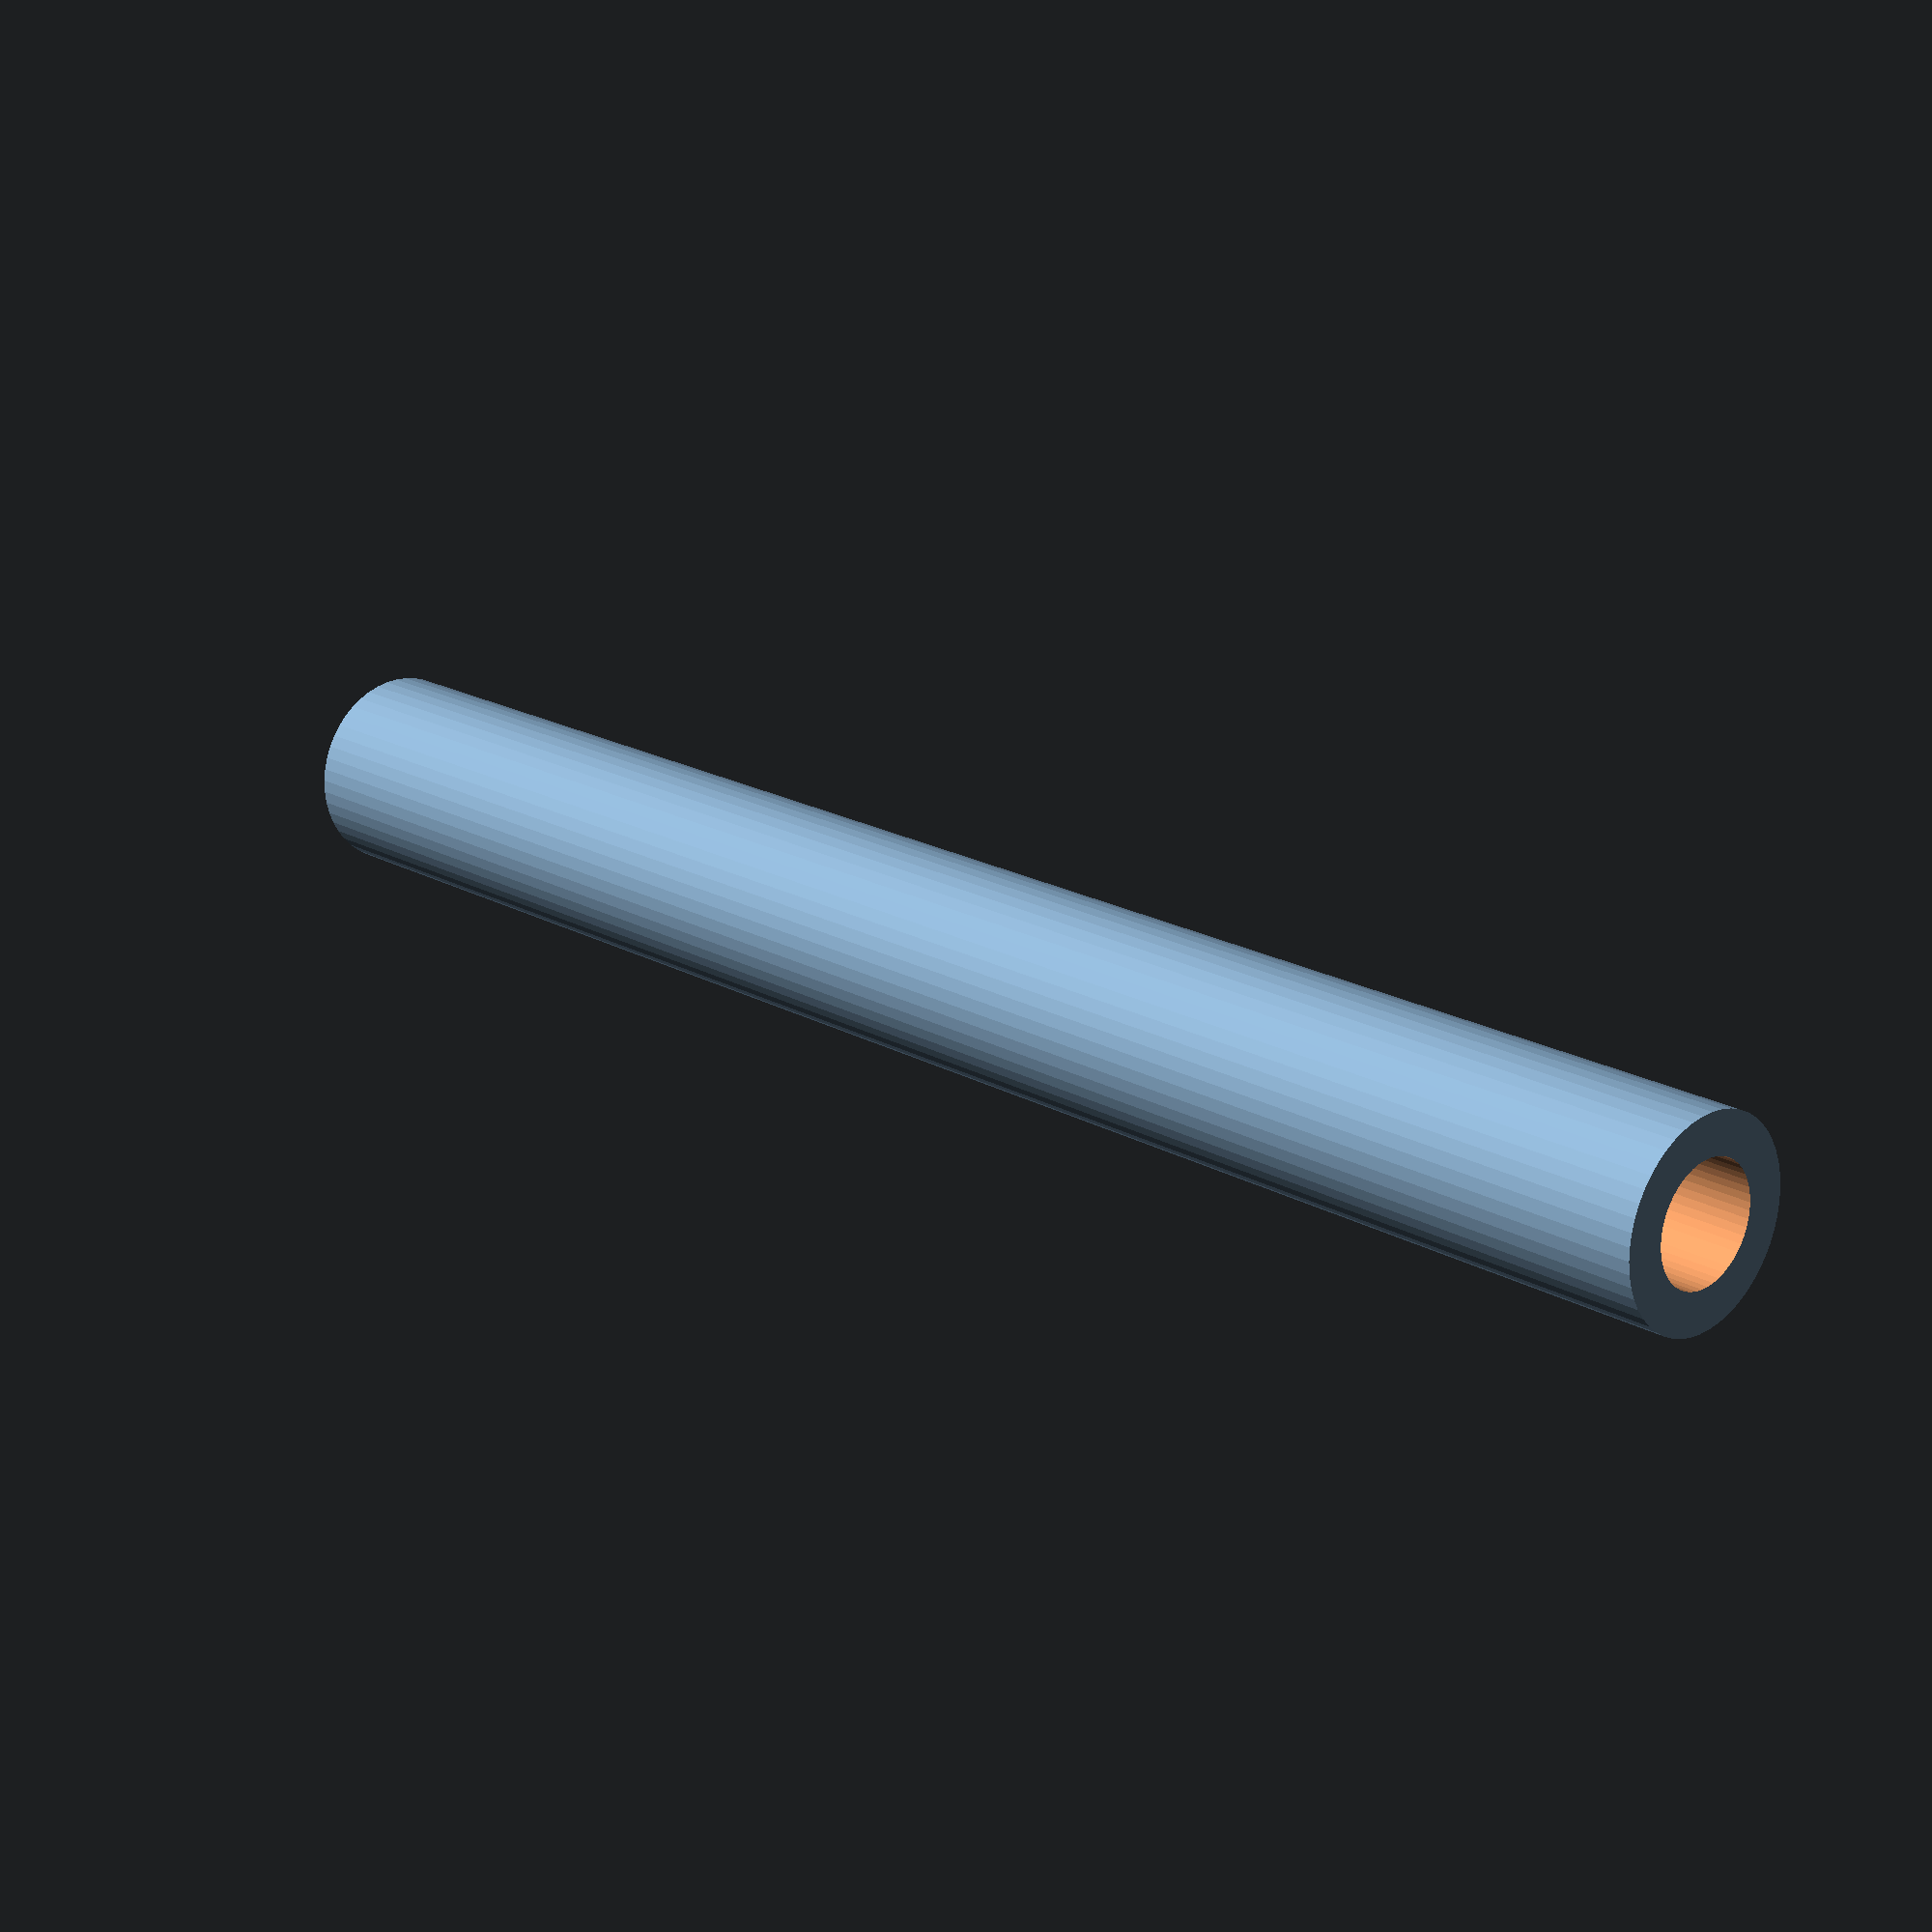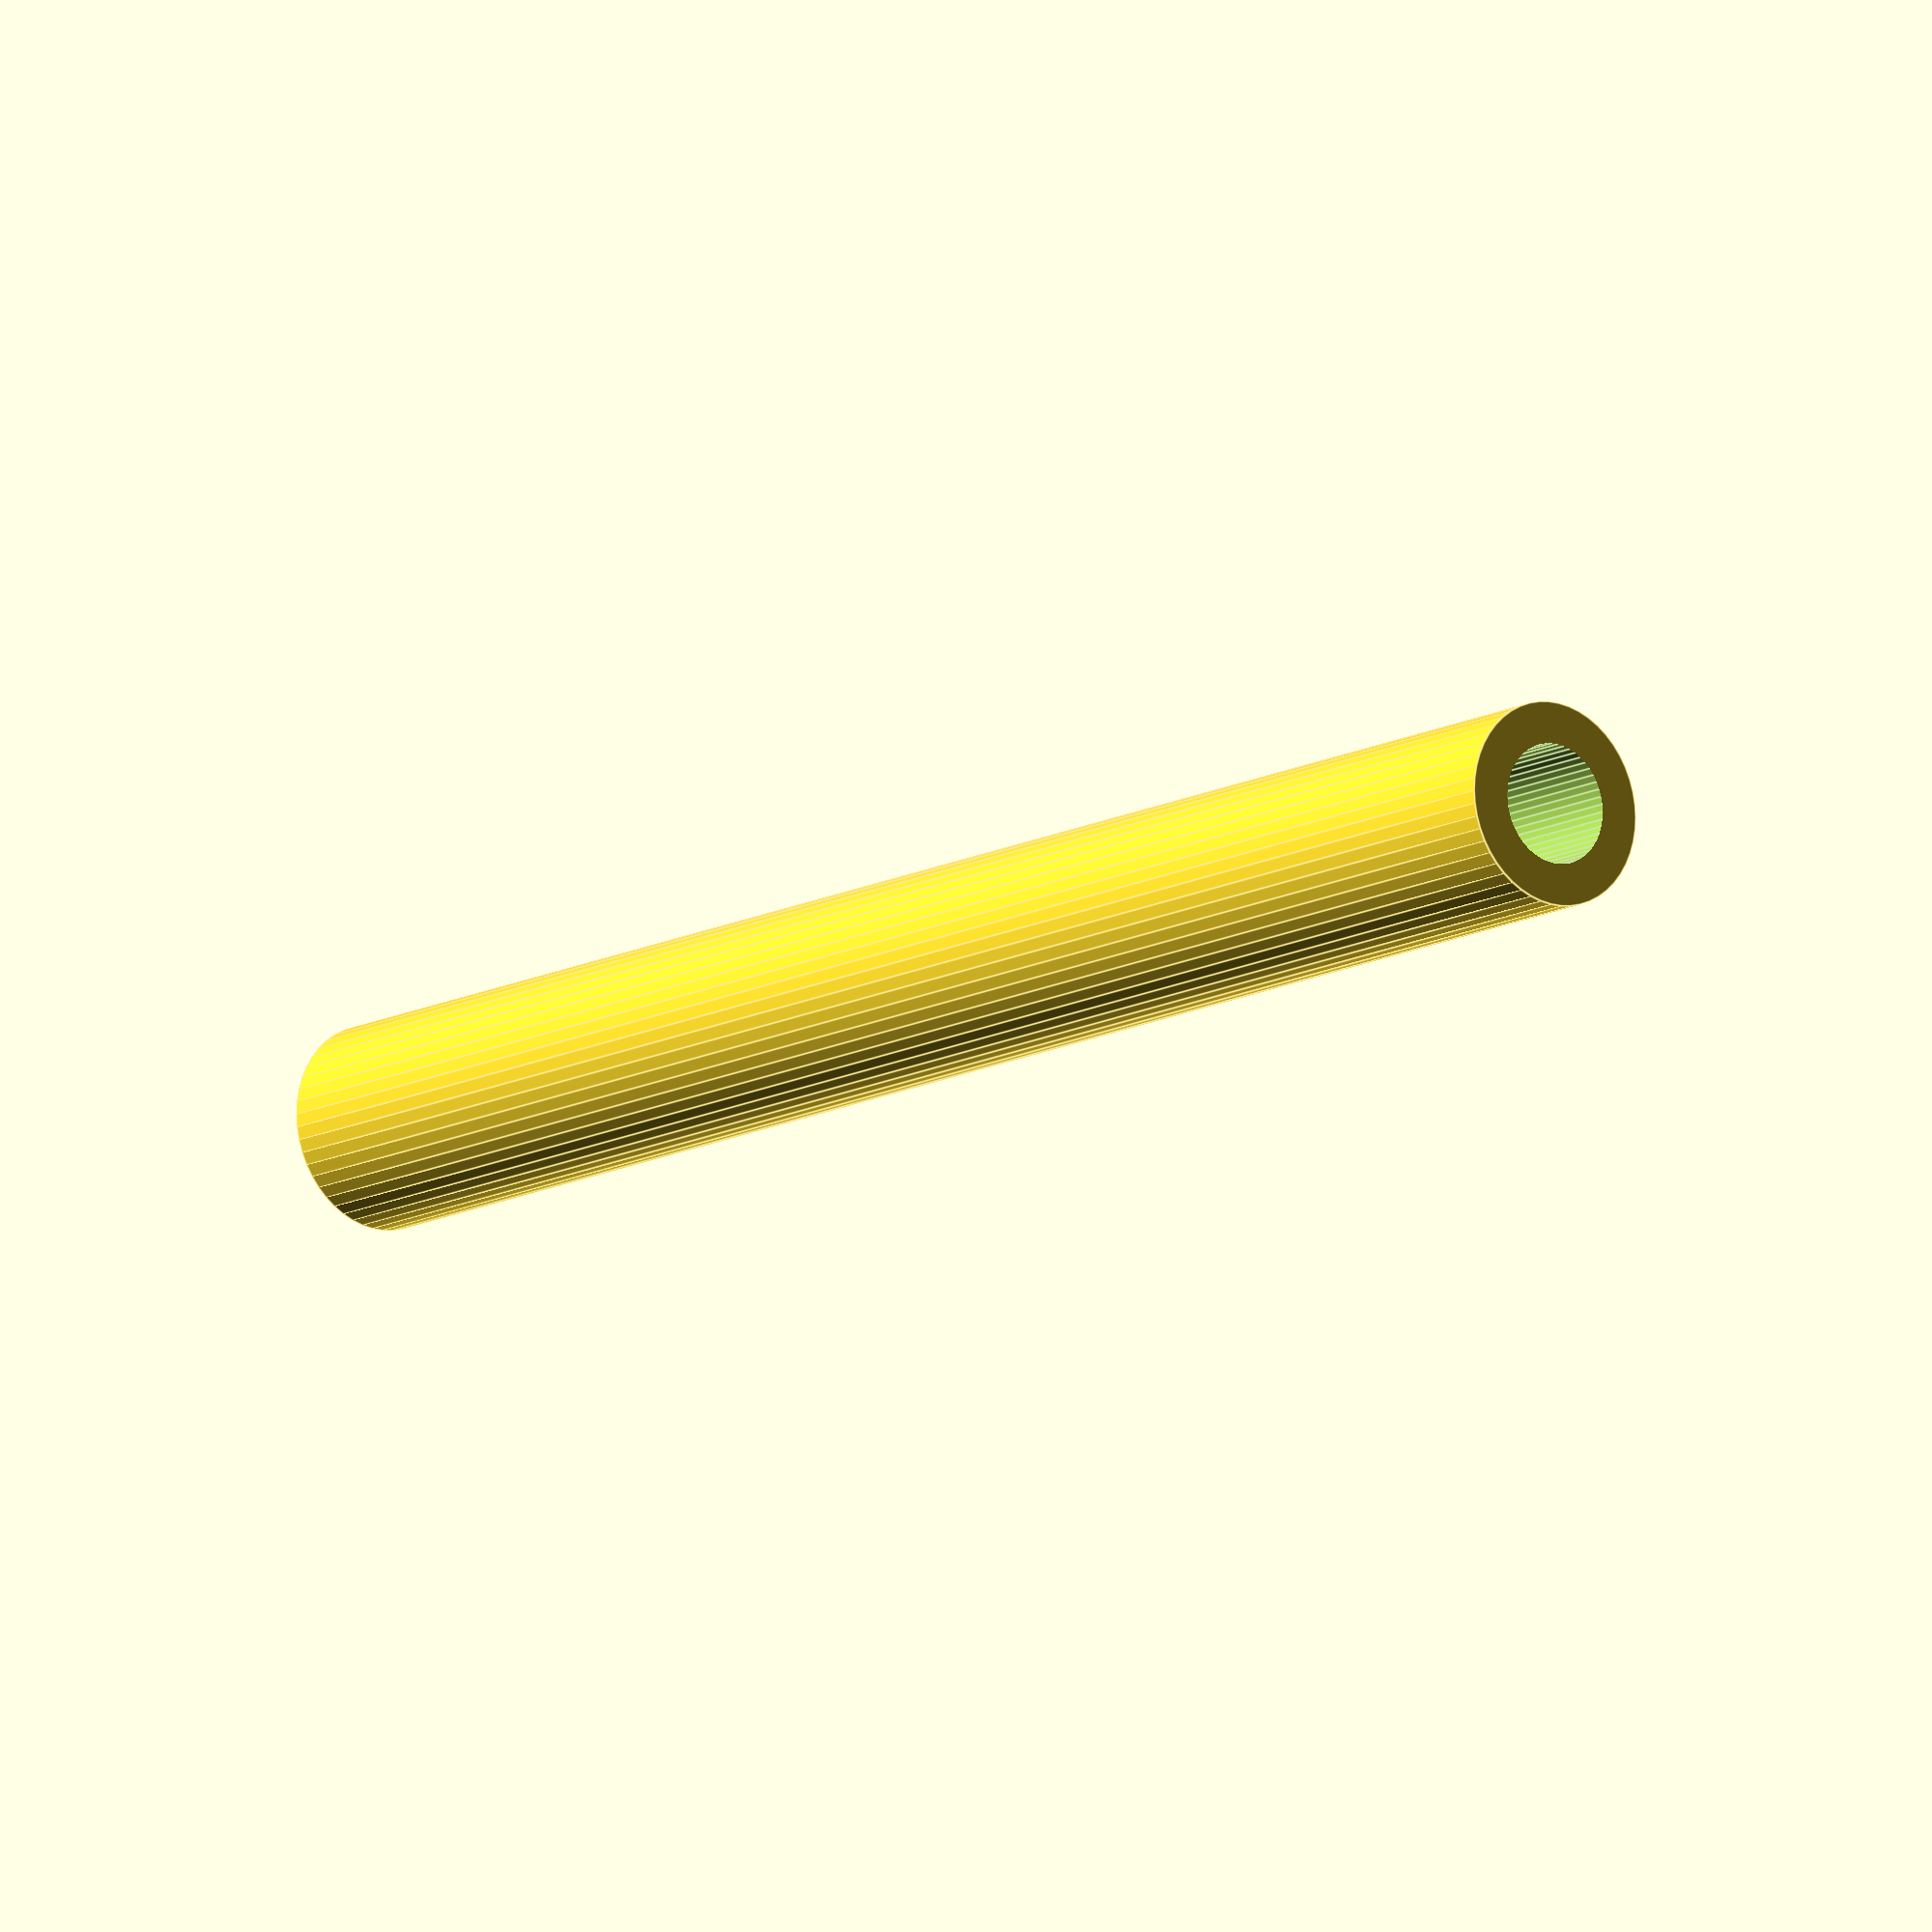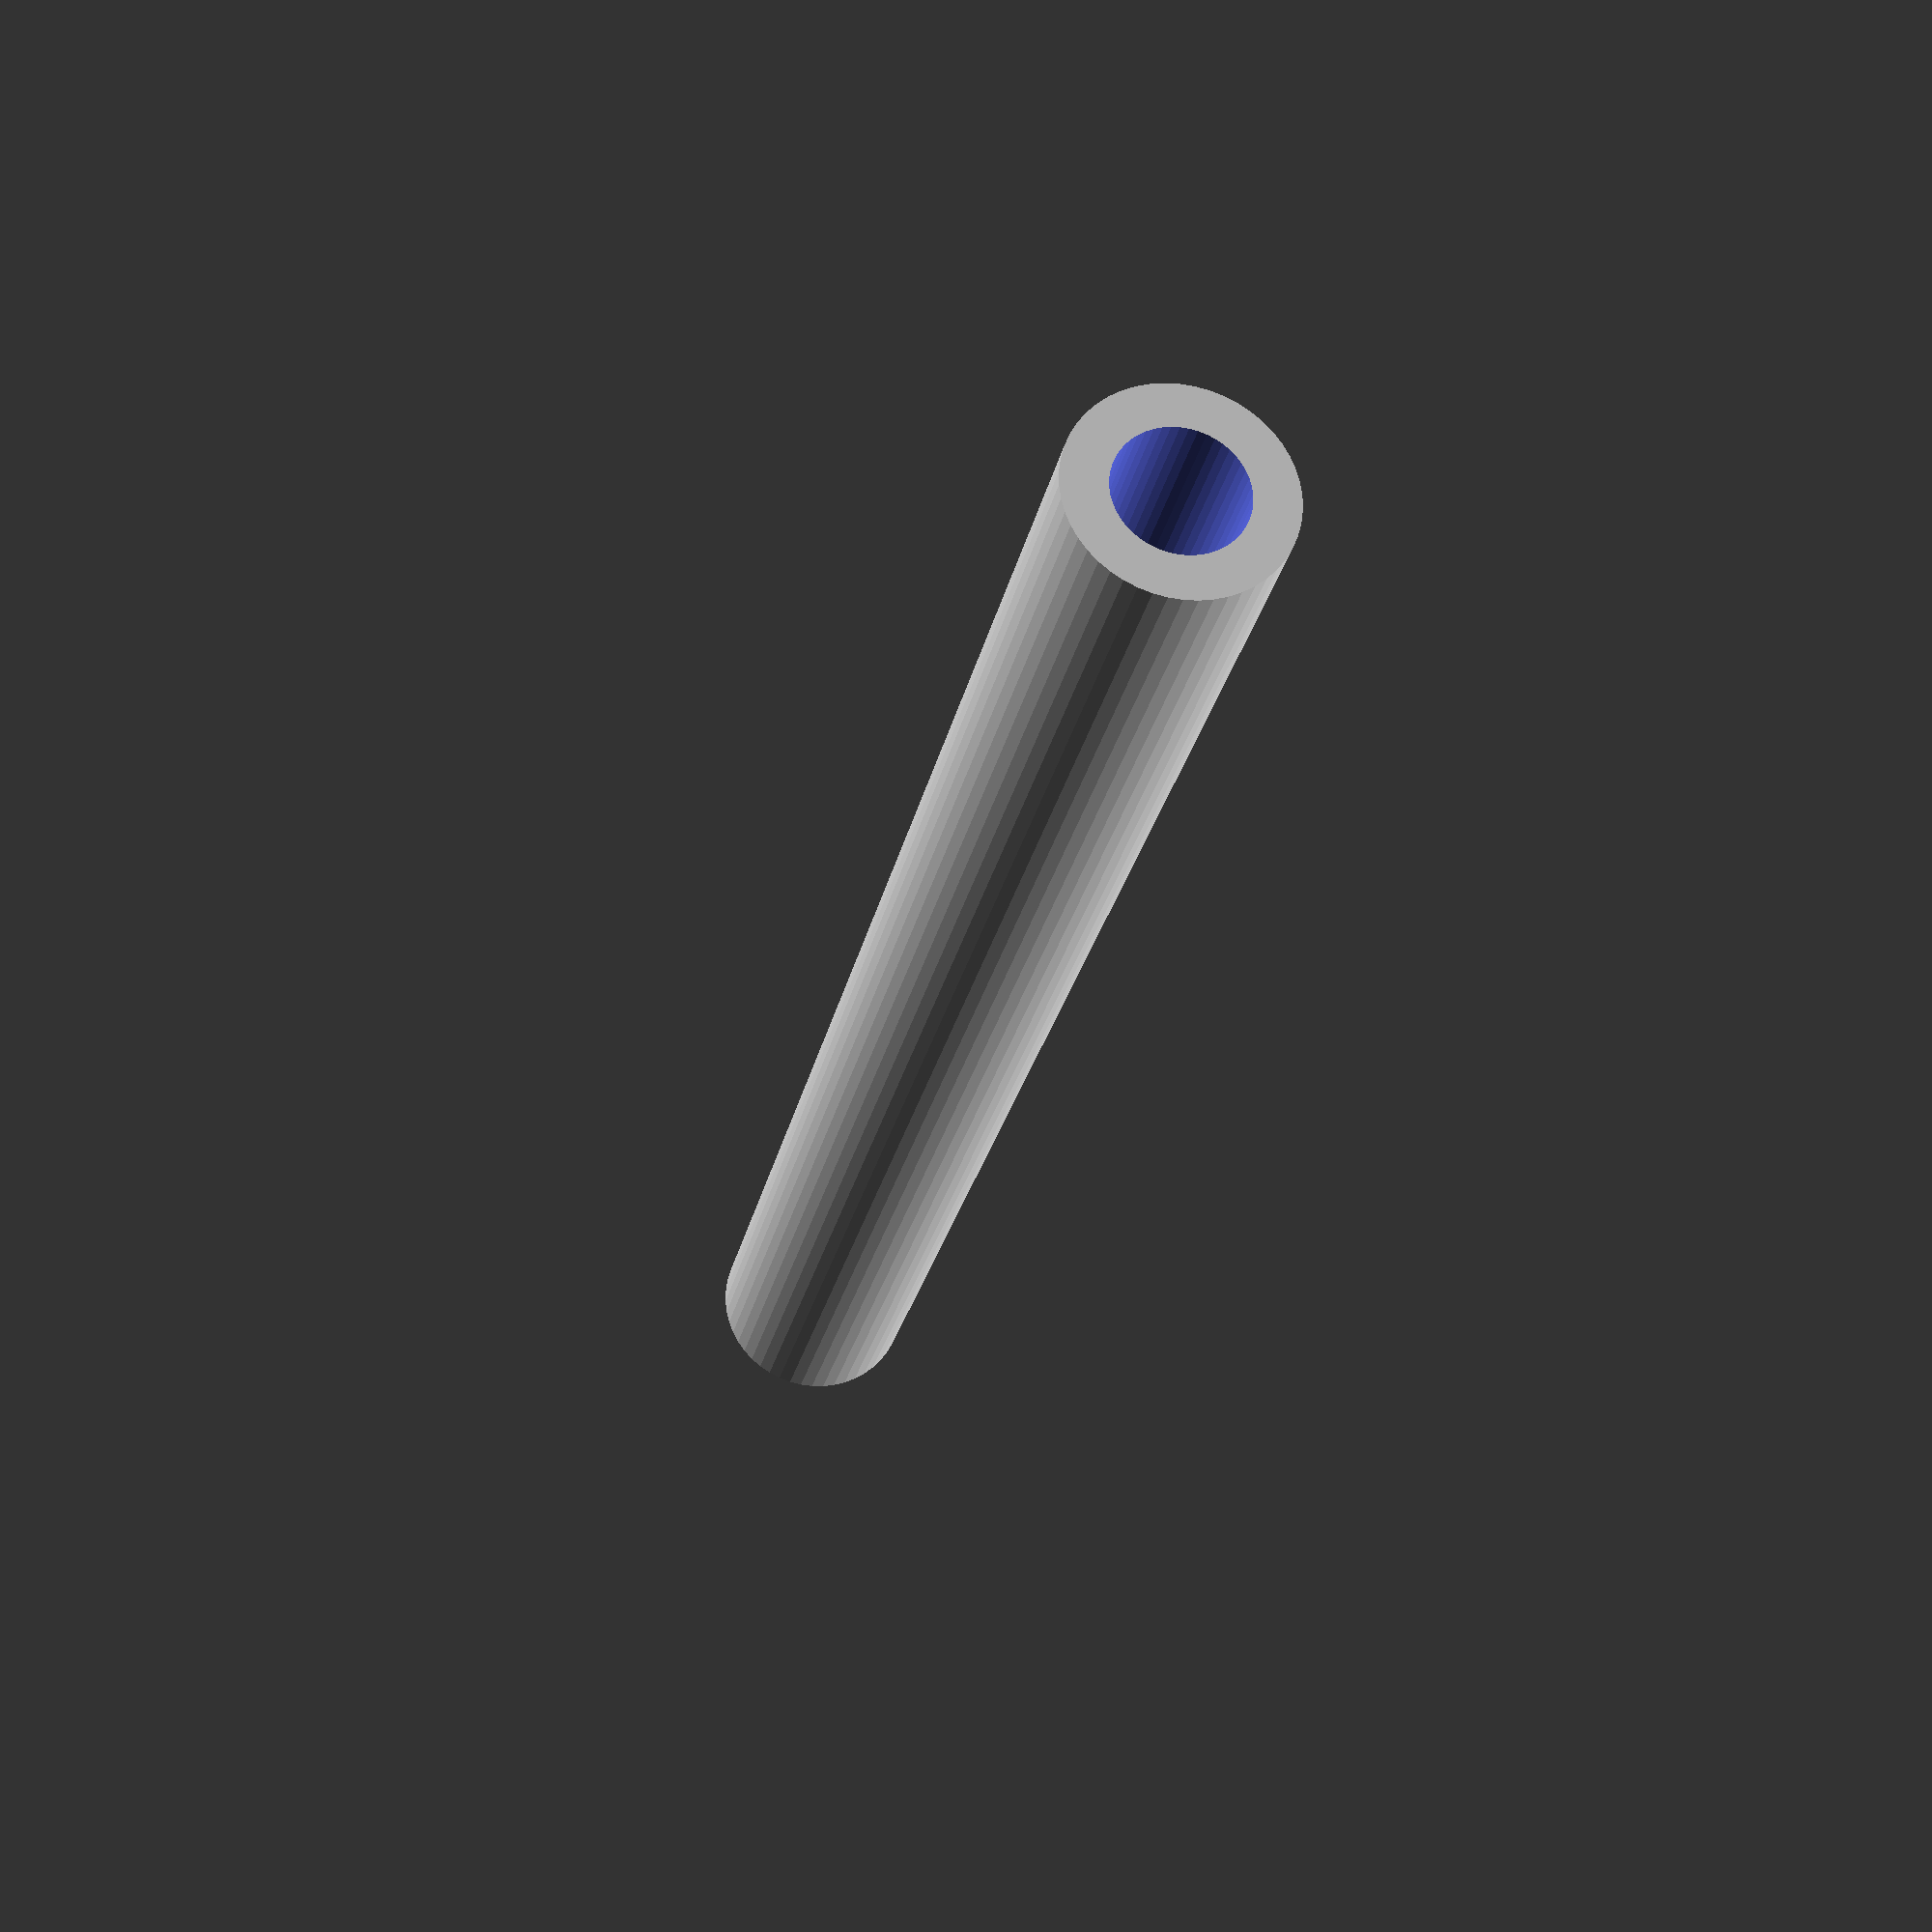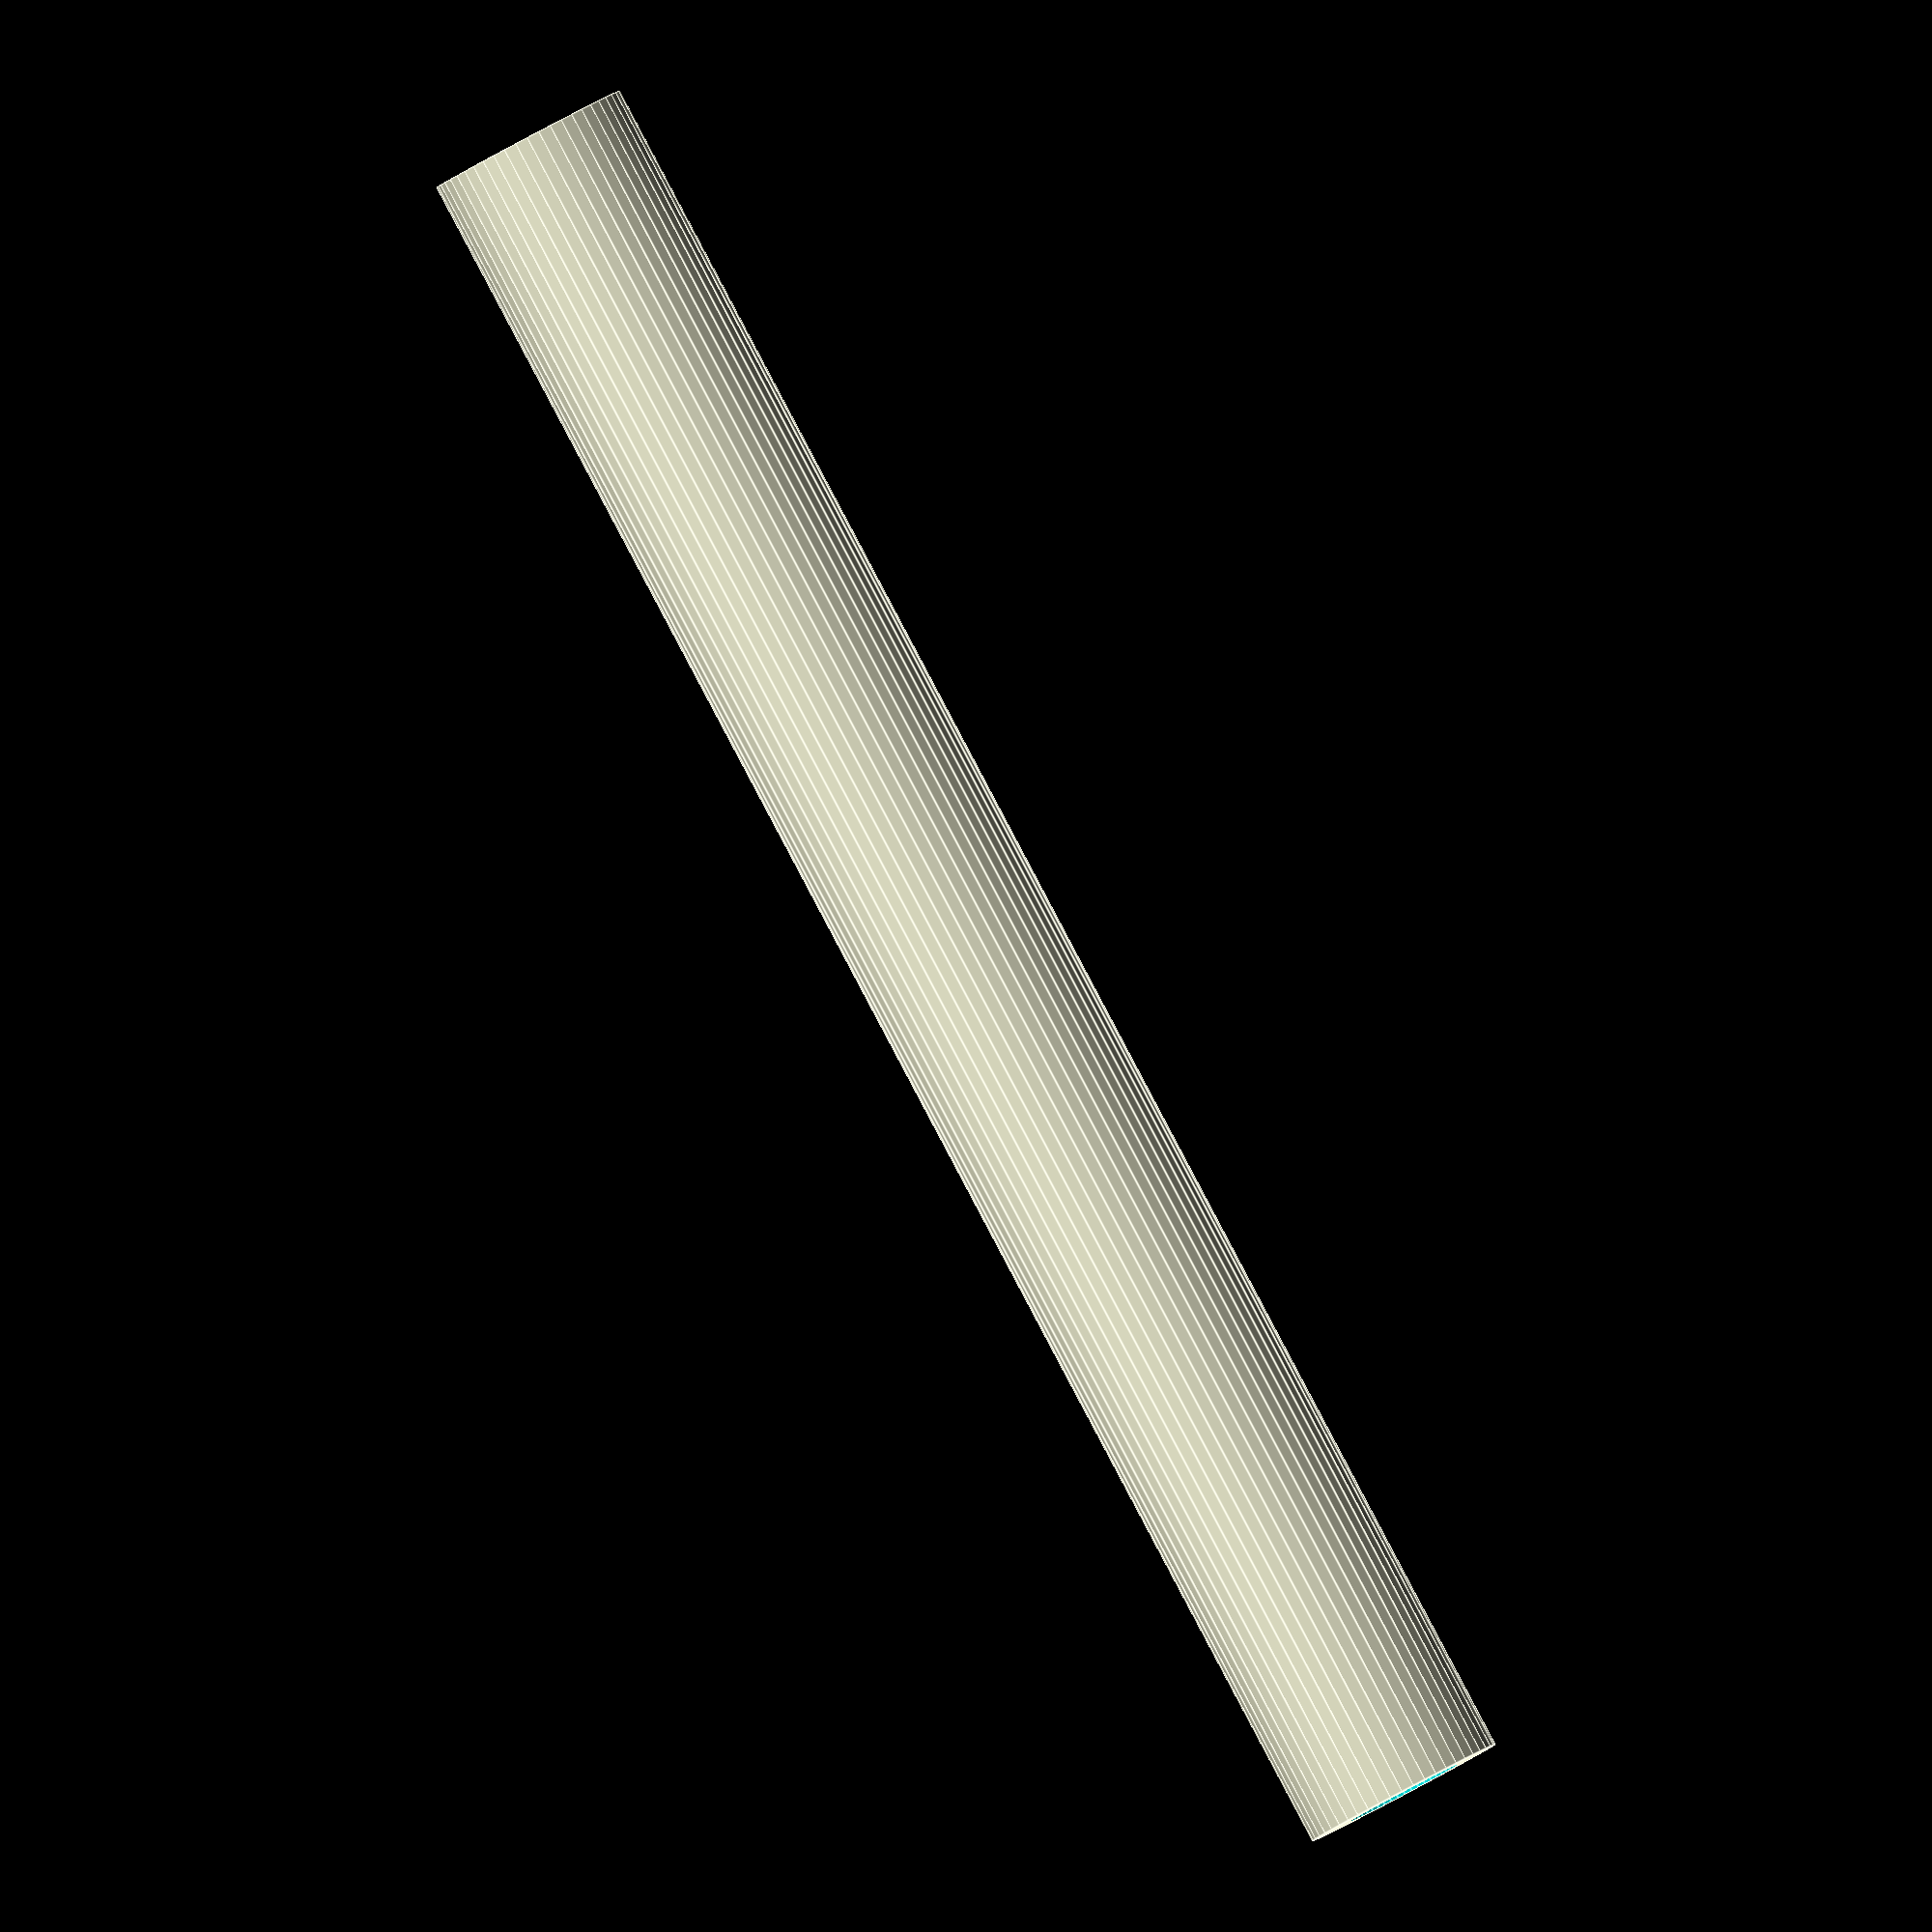
<openscad>
$fn = 50;


difference() {
	union() {
		translate(v = [0, 0, -49.5000000000]) {
			cylinder(h = 99, r = 5.5000000000);
		}
	}
	union() {
		translate(v = [0, 0, -100.0000000000]) {
			cylinder(h = 200, r = 3.2500000000);
		}
	}
}
</openscad>
<views>
elev=160.8 azim=40.0 roll=223.3 proj=p view=solid
elev=12.9 azim=187.7 roll=141.0 proj=o view=edges
elev=205.4 azim=262.6 roll=11.0 proj=p view=solid
elev=91.3 azim=17.1 roll=207.9 proj=o view=edges
</views>
